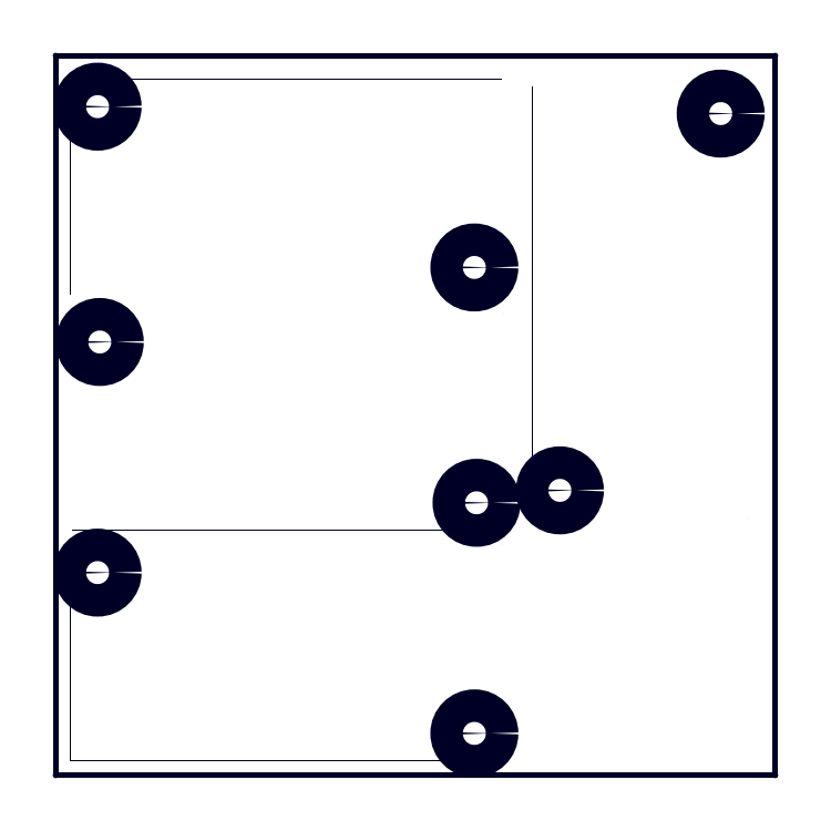
<metadata>
{"format":"dxf","ext":"dxf","renderer":"ezdxf+matplotlib","layout":"modelspace","background":"white","min_lineweight":24,"dpi":150}
</metadata>
<code>
0
SECTION
2
ENTITIES
0
POLYLINE
8
20
66
1
10
0
20
0
30
0
40
0.001
41
0.001
70
0
0
VERTEX
8
20
10
0
20
0
30
0
0
VERTEX
8
20
10
1.181
20
0
30
0
0
SEQEND
8
0
0
POLYLINE
8
20
66
1
10
0
20
0
30
0
40
0.0005
41
0.0005
70
0
0
VERTEX
8
20
10
1.181
20
-0.00025
30
0
42
1
0
VERTEX
8
20
10
1.181
20
0.00025
30
0
0
SEQEND
8
0
0
POLYLINE
8
20
66
1
10
0
20
0
30
0
40
0.0005
41
0.0005
70
0
0
VERTEX
8
20
10
0
20
0.00025
30
0
42
1
0
VERTEX
8
20
10
0
20
-0.00025
30
0
0
SEQEND
8
0
0
POLYLINE
8
20
66
1
10
0
20
0
30
0
40
0.001
41
0.001
70
0
0
VERTEX
8
20
10
1.181
20
0
30
0
0
VERTEX
8
20
10
1.181
20
0.5906
30
0
0
SEQEND
8
0
0
POLYLINE
8
20
66
1
10
0
20
0
30
0
40
0.0005
41
0.0005
70
0
0
VERTEX
8
20
10
1.181
20
0.5906
30
0
42
1
0
VERTEX
8
20
10
1.181
20
0.5906
30
0
0
SEQEND
8
0
0
POLYLINE
8
20
66
1
10
0
20
0
30
0
40
0.0005
41
0.0005
70
0
0
VERTEX
8
20
10
1.181
20
0
30
0
42
1
0
VERTEX
8
20
10
1.181
20
0
30
0
0
SEQEND
8
0
0
POLYLINE
8
20
66
1
10
0
20
0
30
0
40
0.001
41
0.001
70
0
0
VERTEX
8
20
10
1.181
20
0.5906
30
0
0
VERTEX
8
20
10
0
20
0.5906
30
0
0
SEQEND
8
0
0
POLYLINE
8
20
66
1
10
0
20
0
30
0
40
0.0005
41
0.0005
70
0
0
VERTEX
8
20
10
0
20
0.5908
30
0
42
1
0
VERTEX
8
20
10
0
20
0.5903
30
0
0
SEQEND
8
0
0
POLYLINE
8
20
66
1
10
0
20
0
30
0
40
0.0005
41
0.0005
70
0
0
VERTEX
8
20
10
1.181
20
0.5903
30
0
42
1
0
VERTEX
8
20
10
1.181
20
0.5908
30
0
0
SEQEND
8
0
0
POLYLINE
8
20
66
1
10
0
20
0
30
0
40
0.001
41
0.001
70
0
0
VERTEX
8
20
10
0
20
0.5906
30
0
0
VERTEX
8
20
10
0
20
0
30
0
0
SEQEND
8
0
0
POLYLINE
8
20
66
1
10
0
20
0
30
0
40
0.0005
41
0.0005
70
0
0
VERTEX
8
20
10
-0.00025
20
0
30
0
42
1
0
VERTEX
8
20
10
0.00025
20
0
30
0
0
SEQEND
8
0
0
POLYLINE
8
20
66
1
10
0
20
0
30
0
40
0.0005
41
0.0005
70
0
0
VERTEX
8
20
10
0.00025
20
0.5906
30
0
42
1
0
VERTEX
8
20
10
-0.00025
20
0.5906
30
0
0
SEQEND
8
0
0
POLYLINE
8
20
66
1
10
0
20
0
30
0
40
0.001
41
0.001
70
0
0
VERTEX
8
20
10
0.006
20
0.631
30
0
0
VERTEX
8
20
10
1.187
20
0.631
30
0
0
SEQEND
8
0
0
POLYLINE
8
20
66
1
10
0
20
0
30
0
40
0.0005
41
0.0005
70
0
0
VERTEX
8
20
10
1.187
20
0.6308
30
0
42
1
0
VERTEX
8
20
10
1.187
20
0.6312
30
0
0
SEQEND
8
0
0
POLYLINE
8
20
66
1
10
0
20
0
30
0
40
0.0005
41
0.0005
70
0
0
VERTEX
8
20
10
0.006
20
0.6312
30
0
42
1
0
VERTEX
8
20
10
0.006
20
0.6308
30
0
0
SEQEND
8
0
0
POLYLINE
8
20
66
1
10
0
20
0
30
0
40
0.001
41
0.001
70
0
0
VERTEX
8
20
10
1.187
20
0.631
30
0
0
VERTEX
8
20
10
1.187
20
1.222
30
0
0
SEQEND
8
0
0
POLYLINE
8
20
66
1
10
0
20
0
30
0
40
0.0005
41
0.0005
70
0
0
VERTEX
8
20
10
1.187
20
1.222
30
0
42
1
0
VERTEX
8
20
10
1.187
20
1.222
30
0
0
SEQEND
8
0
0
POLYLINE
8
20
66
1
10
0
20
0
30
0
40
0.0005
41
0.0005
70
0
0
VERTEX
8
20
10
1.187
20
0.631
30
0
42
1
0
VERTEX
8
20
10
1.187
20
0.631
30
0
0
SEQEND
8
0
0
POLYLINE
8
20
66
1
10
0
20
0
30
0
40
0.001
41
0.001
70
0
0
VERTEX
8
20
10
1.187
20
1.222
30
0
0
VERTEX
8
20
10
0.006
20
1.222
30
0
0
SEQEND
8
0
0
POLYLINE
8
20
66
1
10
0
20
0
30
0
40
0.0005
41
0.0005
70
0
0
VERTEX
8
20
10
0.006
20
1.222
30
0
42
1
0
VERTEX
8
20
10
0.006
20
1.221
30
0
0
SEQEND
8
0
0
POLYLINE
8
20
66
1
10
0
20
0
30
0
40
0.0005
41
0.0005
70
0
0
VERTEX
8
20
10
1.187
20
1.221
30
0
42
1
0
VERTEX
8
20
10
1.187
20
1.222
30
0
0
SEQEND
8
0
0
POLYLINE
8
20
66
1
10
0
20
0
30
0
40
0.001
41
0.001
70
0
0
VERTEX
8
20
10
0.006
20
1.222
30
0
0
VERTEX
8
20
10
0.006
20
0.631
30
0
0
SEQEND
8
0
0
POLYLINE
8
20
66
1
10
0
20
0
30
0
40
0.0005
41
0.0005
70
0
0
VERTEX
8
20
10
0.00575
20
0.631
30
0
42
1
0
VERTEX
8
20
10
0.00625
20
0.631
30
0
0
SEQEND
8
0
0
POLYLINE
8
20
66
1
10
0
20
0
30
0
40
0.0005
41
0.0005
70
0
0
VERTEX
8
20
10
0.00625
20
1.222
30
0
42
1
0
VERTEX
8
20
10
0.00575
20
1.222
30
0
0
SEQEND
8
0
0
POLYLINE
8
20
66
1
10
0
20
0
30
0
40
0.001
41
0.001
70
0
0
VERTEX
8
20
10
0
20
1.275
30
0
0
VERTEX
8
20
10
1.181
20
1.275
30
0
0
SEQEND
8
0
0
POLYLINE
8
20
66
1
10
0
20
0
30
0
40
0.0005
41
0.0005
70
0
0
VERTEX
8
20
10
1.181
20
1.275
30
0
42
1
0
VERTEX
8
20
10
1.181
20
1.275
30
0
0
SEQEND
8
0
0
POLYLINE
8
20
66
1
10
0
20
0
30
0
40
0.0005
41
0.0005
70
0
0
VERTEX
8
20
10
0
20
1.275
30
0
42
1
0
VERTEX
8
20
10
0
20
1.275
30
0
0
SEQEND
8
0
0
POLYLINE
8
20
66
1
10
0
20
0
30
0
40
0.001
41
0.001
70
0
0
VERTEX
8
20
10
1.181
20
1.275
30
0
0
VERTEX
8
20
10
1.181
20
1.866
30
0
0
SEQEND
8
0
0
POLYLINE
8
20
66
1
10
0
20
0
30
0
40
0.0005
41
0.0005
70
0
0
VERTEX
8
20
10
1.181
20
1.866
30
0
42
1
0
VERTEX
8
20
10
1.181
20
1.866
30
0
0
SEQEND
8
0
0
POLYLINE
8
20
66
1
10
0
20
0
30
0
40
0.0005
41
0.0005
70
0
0
VERTEX
8
20
10
1.181
20
1.275
30
0
42
1
0
VERTEX
8
20
10
1.181
20
1.275
30
0
0
SEQEND
8
0
0
POLYLINE
8
20
66
1
10
0
20
0
30
0
40
0.001
41
0.001
70
0
0
VERTEX
8
20
10
1.181
20
1.866
30
0
0
VERTEX
8
20
10
0
20
1.866
30
0
0
SEQEND
8
0
0
POLYLINE
8
20
66
1
10
0
20
0
30
0
40
0.0005
41
0.0005
70
0
0
VERTEX
8
20
10
0
20
1.866
30
0
42
1
0
VERTEX
8
20
10
0
20
1.865
30
0
0
SEQEND
8
0
0
POLYLINE
8
20
66
1
10
0
20
0
30
0
40
0.0005
41
0.0005
70
0
0
VERTEX
8
20
10
1.181
20
1.865
30
0
42
1
0
VERTEX
8
20
10
1.181
20
1.866
30
0
0
SEQEND
8
0
0
POLYLINE
8
20
66
1
10
0
20
0
30
0
40
0.001
41
0.001
70
0
0
VERTEX
8
20
10
0
20
1.866
30
0
0
VERTEX
8
20
10
0
20
1.275
30
0
0
SEQEND
8
0
0
POLYLINE
8
20
66
1
10
0
20
0
30
0
40
0.0005
41
0.0005
70
0
0
VERTEX
8
20
10
-0.00025
20
1.275
30
0
42
1
0
VERTEX
8
20
10
0.00025
20
1.275
30
0
0
SEQEND
8
0
0
POLYLINE
8
20
66
1
10
0
20
0
30
0
40
0.0005
41
0.0005
70
0
0
VERTEX
8
20
10
0.00025
20
1.866
30
0
42
1
0
VERTEX
8
20
10
-0.00025
20
1.866
30
0
0
SEQEND
8
0
0
POLYLINE
8
20
66
1
10
0
20
0
30
0
40
0.001
41
0.001
70
0
0
VERTEX
8
20
10
1.855
20
0.665
30
0
0
VERTEX
8
20
10
1.855
20
1.846
30
0
0
SEQEND
8
0
0
POLYLINE
8
20
66
1
10
0
20
0
30
0
40
0.0005
41
0.0005
70
0
0
VERTEX
8
20
10
1.855
20
1.846
30
0
42
1
0
VERTEX
8
20
10
1.855
20
1.846
30
0
0
SEQEND
8
0
0
POLYLINE
8
20
66
1
10
0
20
0
30
0
40
0.0005
41
0.0005
70
0
0
VERTEX
8
20
10
1.855
20
0.665
30
0
42
1
0
VERTEX
8
20
10
1.855
20
0.665
30
0
0
SEQEND
8
0
0
POLYLINE
8
20
66
1
10
0
20
0
30
0
40
0.001
41
0.001
70
0
0
VERTEX
8
20
10
1.855
20
1.846
30
0
0
VERTEX
8
20
10
1.264
20
1.846
30
0
0
SEQEND
8
0
0
POLYLINE
8
20
66
1
10
0
20
0
30
0
40
0.0005
41
0.0005
70
0
0
VERTEX
8
20
10
1.264
20
1.846
30
0
42
1
0
VERTEX
8
20
10
1.264
20
1.846
30
0
0
SEQEND
8
0
0
POLYLINE
8
20
66
1
10
0
20
0
30
0
40
0.0005
41
0.0005
70
0
0
VERTEX
8
20
10
1.855
20
1.846
30
0
42
1
0
VERTEX
8
20
10
1.855
20
1.846
30
0
0
SEQEND
8
0
0
POLYLINE
8
20
66
1
10
0
20
0
30
0
40
0.001
41
0.001
70
0
0
VERTEX
8
20
10
1.264
20
1.846
30
0
0
VERTEX
8
20
10
1.264
20
0.665
30
0
0
SEQEND
8
0
0
POLYLINE
8
20
66
1
10
0
20
0
30
0
40
0.0005
41
0.0005
70
0
0
VERTEX
8
20
10
1.264
20
0.665
30
0
42
1
0
VERTEX
8
20
10
1.265
20
0.665
30
0
0
SEQEND
8
0
0
POLYLINE
8
20
66
1
10
0
20
0
30
0
40
0.0005
41
0.0005
70
0
0
VERTEX
8
20
10
1.265
20
1.846
30
0
42
1
0
VERTEX
8
20
10
1.264
20
1.846
30
0
0
SEQEND
8
0
0
POLYLINE
8
20
66
1
10
0
20
0
30
0
40
0.001
41
0.001
70
0
0
VERTEX
8
20
10
1.264
20
0.665
30
0
0
VERTEX
8
20
10
1.855
20
0.665
30
0
0
SEQEND
8
0
0
POLYLINE
8
20
66
1
10
0
20
0
30
0
40
0.0005
41
0.0005
70
0
0
VERTEX
8
20
10
1.855
20
0.6647
30
0
42
1
0
VERTEX
8
20
10
1.855
20
0.6653
30
0
0
SEQEND
8
0
0
POLYLINE
8
20
66
1
10
0
20
0
30
0
40
0.0005
41
0.0005
70
0
0
VERTEX
8
20
10
1.264
20
0.6653
30
0
42
1
0
VERTEX
8
20
10
1.264
20
0.6647
30
0
0
SEQEND
8
0
0
POLYLINE
8
20
66
1
10
0
20
0
30
0
40
0.016
41
0.016
70
0
0
VERTEX
8
20
10
-0.03937
20
-0.03937
30
0
0
VERTEX
8
20
10
1.929
20
-0.03937
30
0
0
SEQEND
8
0
0
POLYLINE
8
20
66
1
10
0
20
0
30
0
40
0.008
41
0.008
70
0
0
VERTEX
8
20
10
1.929
20
-0.04337
30
0
42
1
0
VERTEX
8
20
10
1.929
20
-0.03537
30
0
0
SEQEND
8
0
0
POLYLINE
8
20
66
1
10
0
20
0
30
0
40
0.008
41
0.008
70
0
0
VERTEX
8
20
10
-0.03937
20
-0.03537
30
0
42
1
0
VERTEX
8
20
10
-0.03937
20
-0.04337
30
0
0
SEQEND
8
0
0
POLYLINE
8
20
66
1
10
0
20
0
30
0
40
0.016
41
0.016
70
0
0
VERTEX
8
20
10
1.929
20
-0.03937
30
0
0
VERTEX
8
20
10
1.929
20
1.929
30
0
0
SEQEND
8
0
0
POLYLINE
8
20
66
1
10
0
20
0
30
0
40
0.008
41
0.008
70
0
0
VERTEX
8
20
10
1.933
20
1.929
30
0
42
1
0
VERTEX
8
20
10
1.925
20
1.929
30
0
0
SEQEND
8
0
0
POLYLINE
8
20
66
1
10
0
20
0
30
0
40
0.008
41
0.008
70
0
0
VERTEX
8
20
10
1.925
20
-0.03937
30
0
42
1
0
VERTEX
8
20
10
1.933
20
-0.03937
30
0
0
SEQEND
8
0
0
POLYLINE
8
20
66
1
10
0
20
0
30
0
40
0.016
41
0.016
70
0
0
VERTEX
8
20
10
1.929
20
1.929
30
0
0
VERTEX
8
20
10
-0.03937
20
1.929
30
0
0
SEQEND
8
0
0
POLYLINE
8
20
66
1
10
0
20
0
30
0
40
0.008
41
0.008
70
0
0
VERTEX
8
20
10
-0.03937
20
1.933
30
0
42
1
0
VERTEX
8
20
10
-0.03937
20
1.925
30
0
0
SEQEND
8
0
0
POLYLINE
8
20
66
1
10
0
20
0
30
0
40
0.008
41
0.008
70
0
0
VERTEX
8
20
10
1.929
20
1.925
30
0
42
1
0
VERTEX
8
20
10
1.929
20
1.933
30
0
0
SEQEND
8
0
0
POLYLINE
8
20
66
1
10
0
20
0
30
0
40
0.016
41
0.016
70
0
0
VERTEX
8
20
10
-0.03937
20
1.929
30
0
0
VERTEX
8
20
10
-0.03937
20
-0.03937
30
0
0
SEQEND
8
0
0
POLYLINE
8
20
66
1
10
0
20
0
30
0
40
0.008
41
0.008
70
0
0
VERTEX
8
20
10
-0.04337
20
-0.03937
30
0
42
1
0
VERTEX
8
20
10
-0.03537
20
-0.03937
30
0
0
SEQEND
8
0
0
POLYLINE
8
20
66
1
10
0
20
0
30
0
40
0.008
41
0.008
70
0
0
VERTEX
8
20
10
-0.03537
20
1.929
30
0
42
1
0
VERTEX
8
20
10
-0.04337
20
1.929
30
0
0
SEQEND
8
0
0
CIRCLE
8
20
10
0.075
20
0.515
30
0
40
0.0445
0
CIRCLE
8
20
10
1.106
20
0.075
30
0
40
0.0445
0
CIRCLE
8
20
10
0.081
20
1.146
30
0
40
0.0445
0
CIRCLE
8
20
10
1.112
20
0.706
30
0
40
0.0445
0
CIRCLE
8
20
10
0.075
20
1.79
30
0
40
0.0445
0
CIRCLE
8
20
10
1.106
20
1.35
30
0
40
0.0445
0
CIRCLE
8
20
10
1.34
20
0.74
30
0
40
0.0445
0
CIRCLE
8
20
10
1.78
20
1.771
30
0
40
0.0445
0
ENDSEC
0
EOF

</code>
